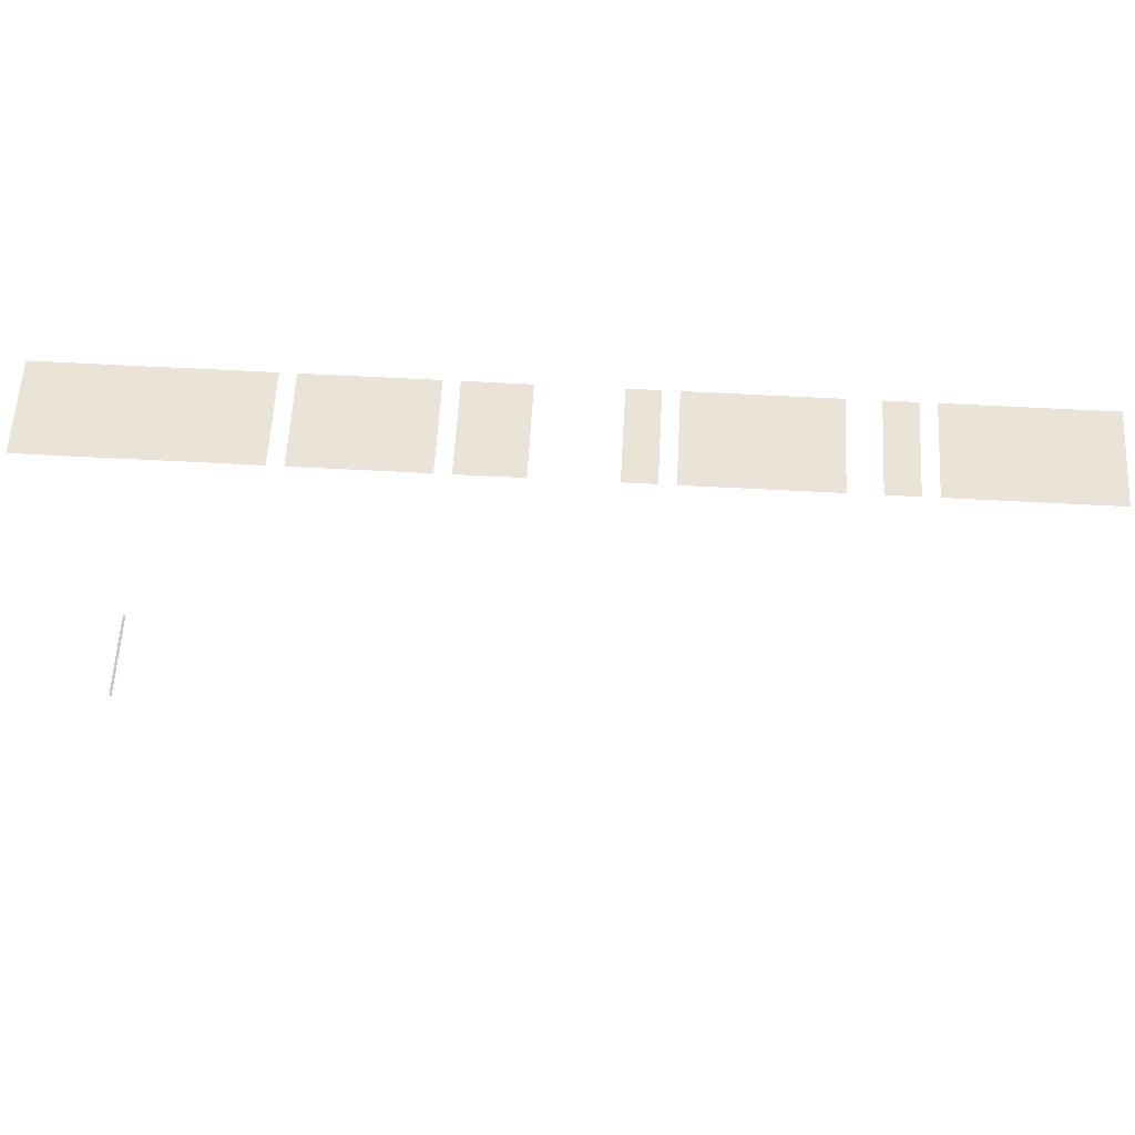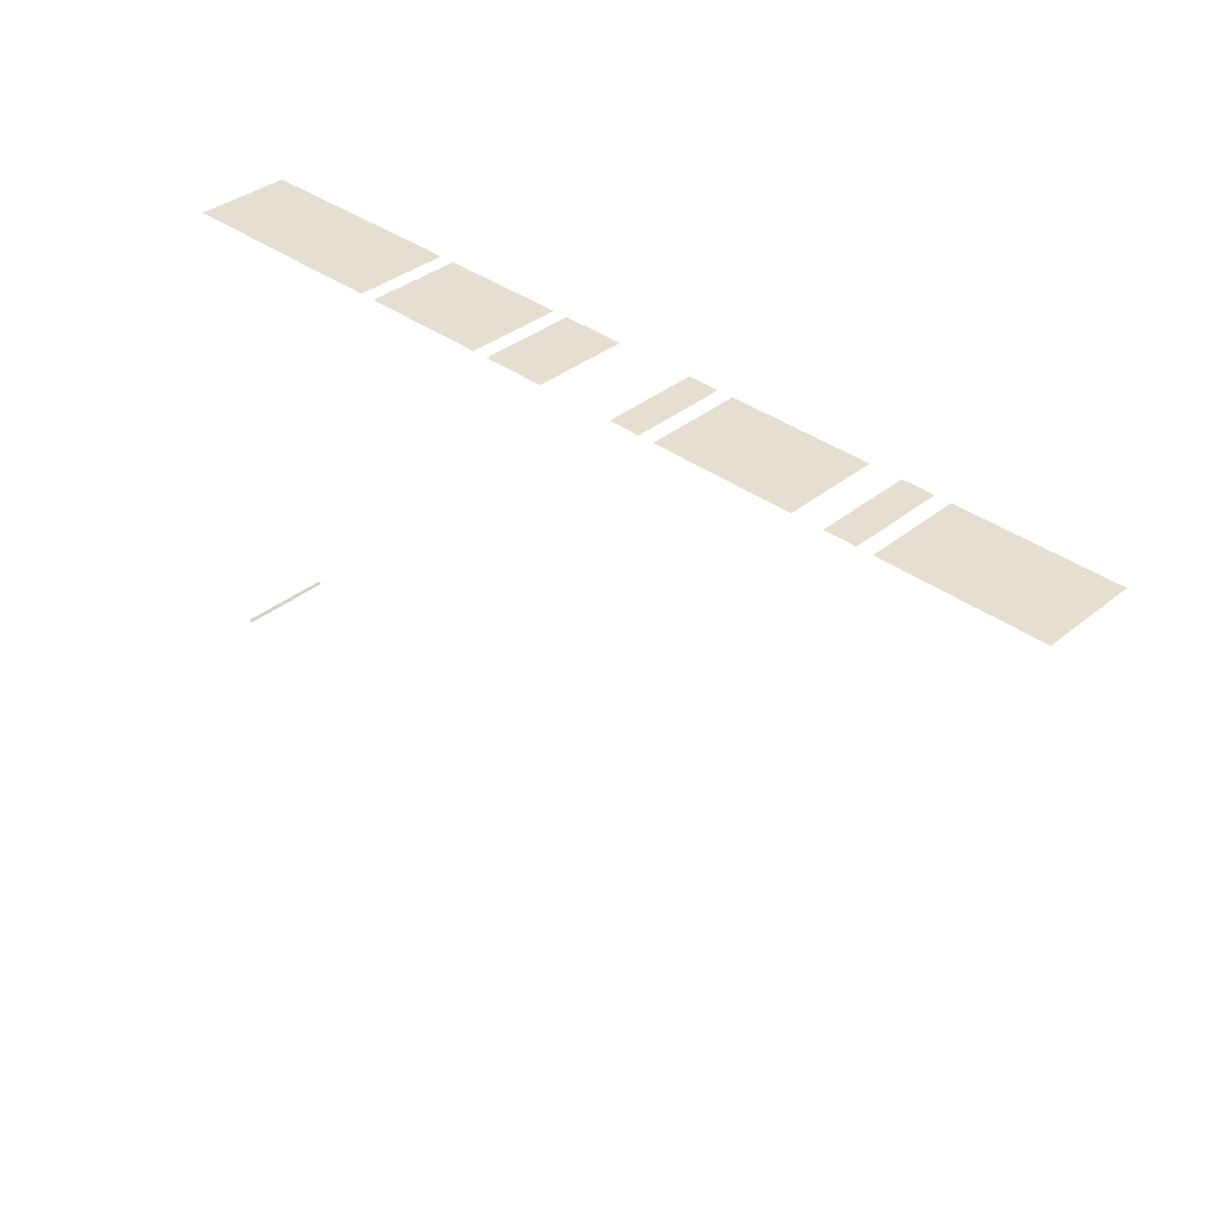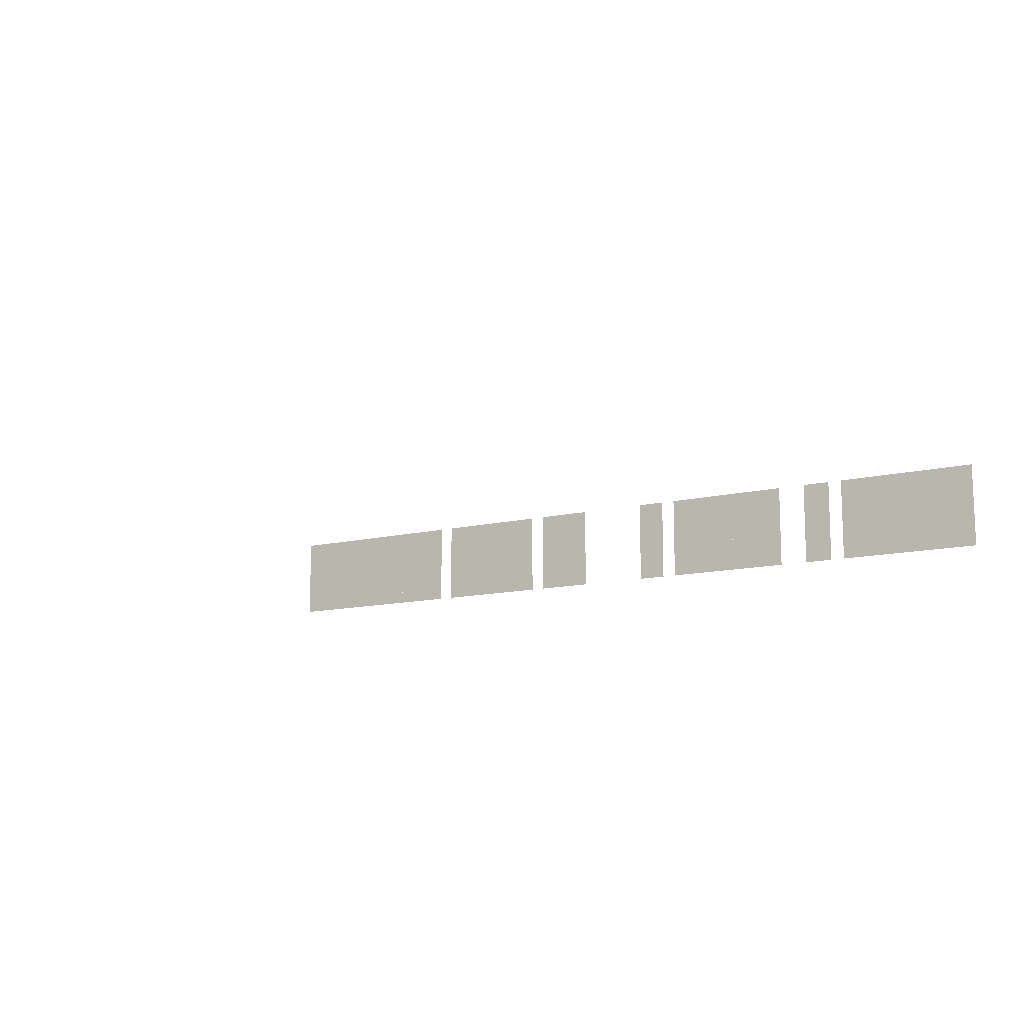
<metadata>
{"format":"obj","ext":"obj","renderer":"f3d","projection":"perspective","resolution":1024,"background":"white","views":[{"elev":60.9,"azim":3.2,"up":"+Y"},{"elev":36.7,"azim":43.8,"up":"+Y"},{"elev":-12.2,"azim":30.9,"up":"+Z"}]}
</metadata>
<code>
v 0.0002397 0 0
v 0 0.0002397 0
v 0 0.0002397 0.01
v 0.0002397 0 0.01
f 1 2 3 4
v 0.006667 0.05 0
v 0.008333 0.05 0
v 0.008333 0.05 0.01
v 0.006667 0.05 0.01
f 5 6 7 8
v 0.008333 0.05 0
v 0.01 0.05 0
v 0.01 0.05 0.01
v 0.008333 0.05 0.01
f 9 10 11 12
v 0.01 0.05 0
v 0.01167 0.05 0
v 0.01167 0.05 0.01
v 0.01 0.05 0.01
f 13 14 15 16
v 0.01167 0.05 0
v 0.01333 0.05 0
v 0.01333 0.05 0.01
v 0.01167 0.05 0.01
f 17 18 19 20
v 0.01333 0.05 0
v 0.015 0.05 0
v 0.015 0.05 0.01
v 0.01333 0.05 0.01
f 21 22 23 24
v 0.015 0.05 0
v 0.01667 0.05 0
v 0.01667 0.05 0.01
v 0.015 0.05 0.01
f 25 26 27 28
v 0.025 0.05 0
v 0.02667 0.05 0
v 0.02667 0.05 0.01
v 0.025 0.05 0.01
f 29 30 31 32
v 0.02667 0.05 0
v 0.02833 0.05 0
v 0.02833 0.05 0.01
v 0.02667 0.05 0.01
f 33 34 35 36
v 0.02833 0.05 0
v 0.03 0.05 0
v 0.03 0.05 0.01
v 0.02833 0.05 0.01
f 37 38 39 40
v 0.03 0.05 0
v 0.03167 0.05 0
v 0.03167 0.05 0.01
v 0.03 0.05 0.01
f 41 42 43 44
v 0.03167 0.05 0
v 0.03333 0.05 0
v 0.03333 0.05 0.01
v 0.03167 0.05 0.01
f 45 46 47 48
v 0.03333 0.05 0
v 0.035 0.05 0
v 0.035 0.05 0.01
v 0.03333 0.05 0.01
f 49 50 51 52
v 0.035 0.05 0
v 0.03667 0.05 0
v 0.03667 0.05 0.01
v 0.035 0.05 0.01
f 53 54 55 56
v 0.03667 0.05 0
v 0.03833 0.05 0
v 0.03833 0.05 0.01
v 0.03667 0.05 0.01
f 57 58 59 60
v 0.06 0.05 0.01
v 0.06 0.05 0
v 0.06167 0.05 0
v 0.06167 0.05 0.01
f 61 62 63 64
v 0.06167 0.05 0
v 0.06333 0.05 0
v 0.06333 0.05 0.01
v 0.06167 0.05 0.01
f 65 66 67 68
v 0.06333 0.05 0
v 0.065 0.05 0
v 0.065 0.05 0.01
v 0.06333 0.05 0.01
f 69 70 71 72
v 0.065 0.05 0
v 0.06667 0.04999 0
v 0.06667 0.04999 0.01
v 0.065 0.05 0.01
f 73 74 75 76
v 0.06667 0.04999 0
v 0.06833 0.04999 0
v 0.06833 0.04999 0.01
v 0.06667 0.04999 0.01
f 77 78 79 80
v 0.06833 0.05 0.01
v 0.06833 0.05 0
v 0.07 0.05 0
v 0.07 0.05 0.01
f 81 82 83 84
v 0.07 0.05 0
v 0.07167 0.05 0
v 0.07167 0.05 0.01
v 0.07 0.05 0.01
f 85 86 87 88
v 0.07167 0.05 0.01
v 0.07167 0.05 0
v 0.07333 0.05 0
v 0.07333 0.05 0.01
f 89 90 91 92
v 0.07333 0.05 0
v 0.075 0.05 0
v 0.075 0.05 0.01
v 0.07333 0.05 0.01
f 93 94 95 96
v 0.08333 0.05 0
v 0.085 0.05 0
v 0.085 0.05 0.01
v 0.08333 0.05 0.01
f 97 98 99 100
v 0.085 0.05 0
v 0.08667 0.05 0
v 0.08667 0.05 0.01
v 0.085 0.05 0.01
f 101 102 103 104
v 0.08667 0.05 0
v 0.08833 0.05 0
v 0.08833 0.05 0.01
v 0.08667 0.05 0.01
f 105 106 107 108
v 0.08833 0.05 0.01
v 0.08833 0.05 0
v 0.09 0.05 0
v 0.09 0.05 0.01
f 109 110 111 112
v 0.09 0.05 0
v 0.09167 0.05 0
v 0.09167 0.05 0.01
v 0.09 0.05 0.01
f 113 114 115 116
v 0.09167 0.05 0
v 0.09333 0.05 0
v 0.09333 0.05 0.01
v 0.09167 0.05 0.01
f 117 118 119 120
v 0 0.05 0
v 0.001667 0.05 0
v 0.001667 0.05 0.01
v 0 0.05 0.01
f 121 122 123 124
v 0.001667 0.05 0.01
v 0.001667 0.05 0
v 0.003333 0.05 0
v 0.003333 0.05 0.01
f 125 126 127 128
v 0.003333 0.05 0
v 0.005 0.05 0
v 0.005 0.05 0.01
v 0.003333 0.05 0.01
f 129 130 131 132
v 0.005 0.05 0.01
v 0.005 0.05 0
v 0.006667 0.05 0
v 0.006667 0.05 0.01
f 133 134 135 136
v 0.01667 0.05 0.01
v 0.01667 0.05 0
v 0.01833 0.05 0
v 0.01833 0.05 0.01
f 137 138 139 140
v 0.01833 0.05 0.01
v 0.01833 0.05 0
v 0.02 0.05 0
v 0.02 0.05 0.01
f 141 142 143 144
v 0.02 0.05 0
v 0.02167 0.05 0
v 0.02167 0.05 0.01
v 0.02 0.05 0.01
f 145 146 147 148
v 0.02167 0.05 0
v 0.02333 0.05 0
v 0.02333 0.05 0.01
v 0.02167 0.05 0.01
f 149 150 151 152
v 0.04 0.05 0
v 0.04167 0.05 0
v 0.04167 0.05 0.01
v 0.04 0.05 0.01
f 153 154 155 156
v 0.04167 0.05 0
v 0.04333 0.05 0
v 0.04333 0.05 0.01
v 0.04167 0.05 0.01
f 157 158 159 160
v 0.04333 0.05 0
v 0.045 0.05 0
v 0.045 0.05 0.01
v 0.04333 0.05 0.01
f 161 162 163 164
v 0.045 0.05 0
v 0.04667 0.05 0
v 0.04667 0.05 0.01
v 0.045 0.05 0.01
f 165 166 167 168
v 0.055 0.05 0
v 0.05667 0.05 0
v 0.05667 0.05 0.01
v 0.055 0.05 0.01
f 169 170 171 172
v 0.05667 0.05 0
v 0.05833 0.05 0
v 0.05833 0.05 0.01
v 0.05667 0.05 0.01
f 173 174 175 176
v 0.07833 0.05 0
v 0.08 0.05 0
v 0.08 0.05 0.01
v 0.07833 0.05 0.01
f 177 178 179 180
v 0.08 0.05 0.01
v 0.08 0.05 0
v 0.08167 0.05 0
v 0.08167 0.05 0.01
f 181 182 183 184
v 0.09333 0.05 0
v 0.095 0.05 0
v 0.095 0.05 0.01
v 0.09333 0.05 0.01
f 185 186 187 188
v 0.095 0.05 0
v 0.09667 0.05 0
v 0.09667 0.05 0.01
v 0.095 0.05 0.01
f 189 190 191 192
v 0.09667 0.05 0
v 0.09833 0.05 0
v 0.09833 0.05 0.01
v 0.09667 0.05 0.01
f 193 194 195 196
v 0.09833 0.05 0
v 0.1 0.05 0
v 0.1 0.05 0.01
v 0.09833 0.05 0.01
f 197 198 199 200

</code>
